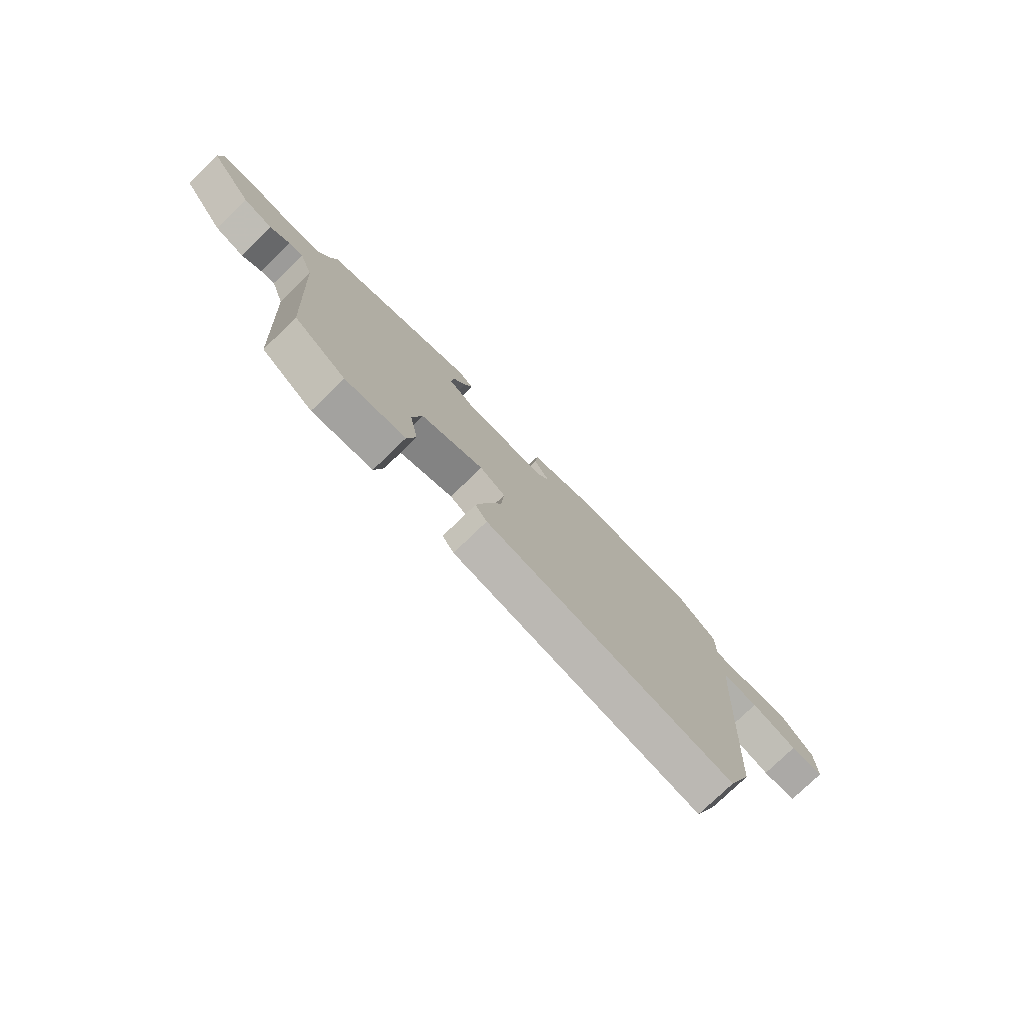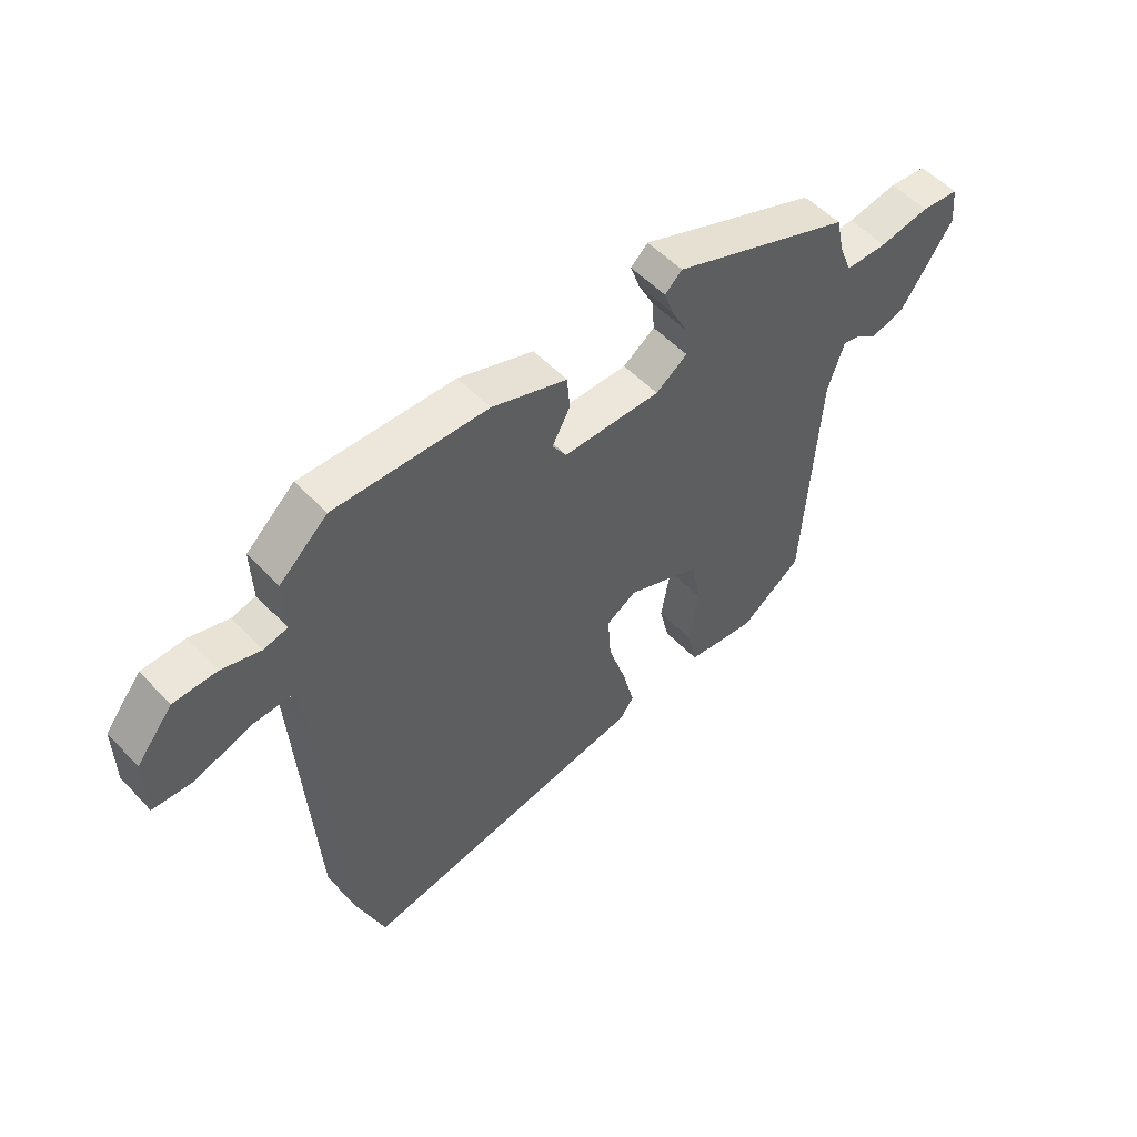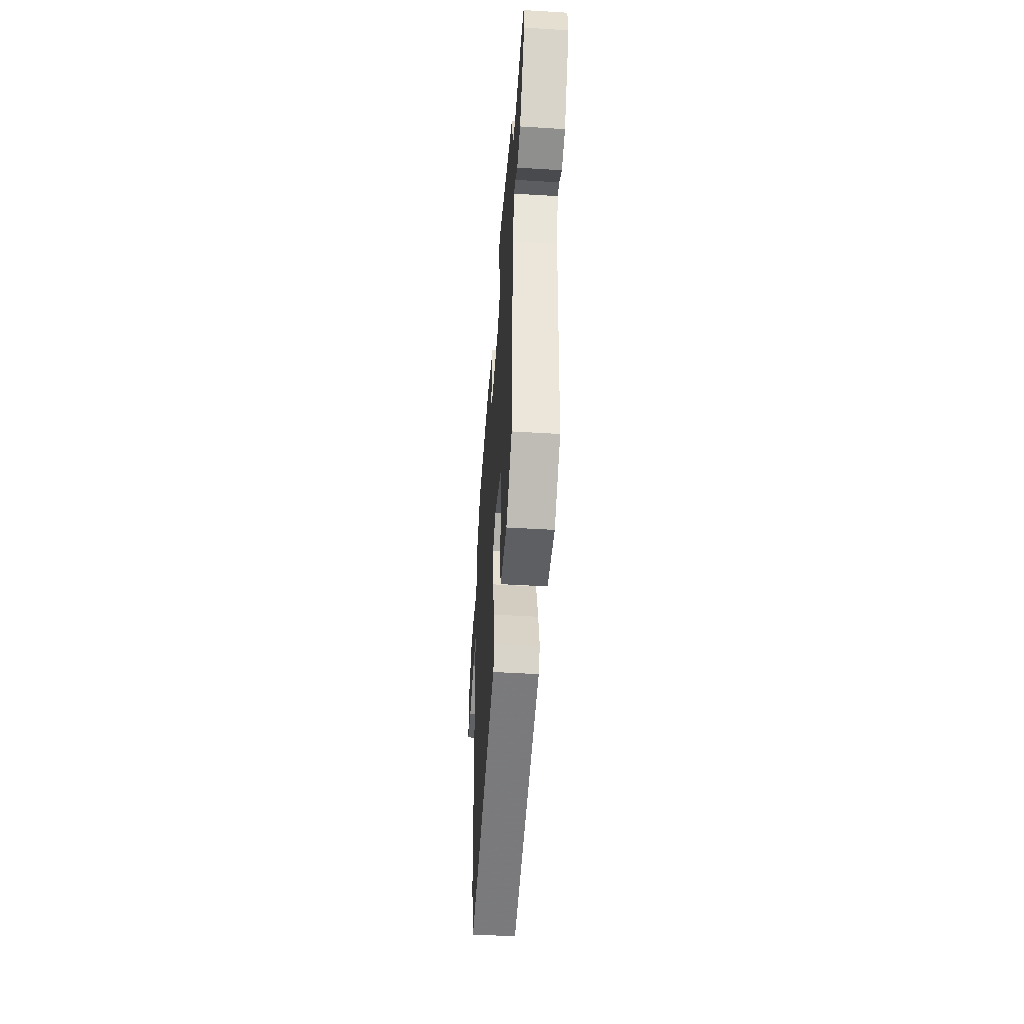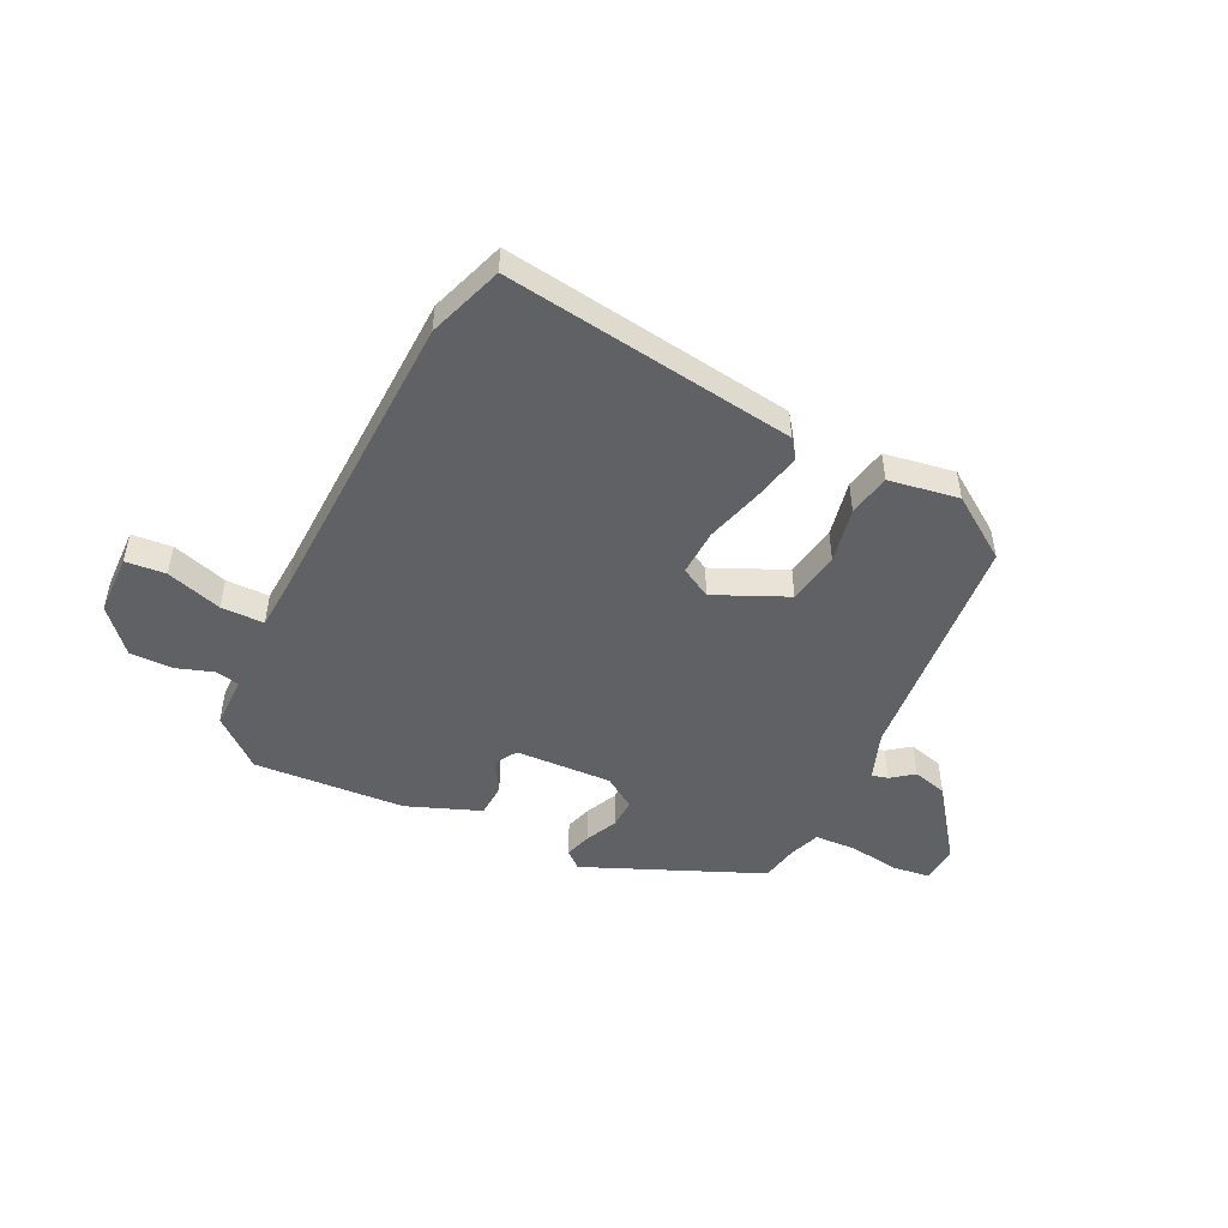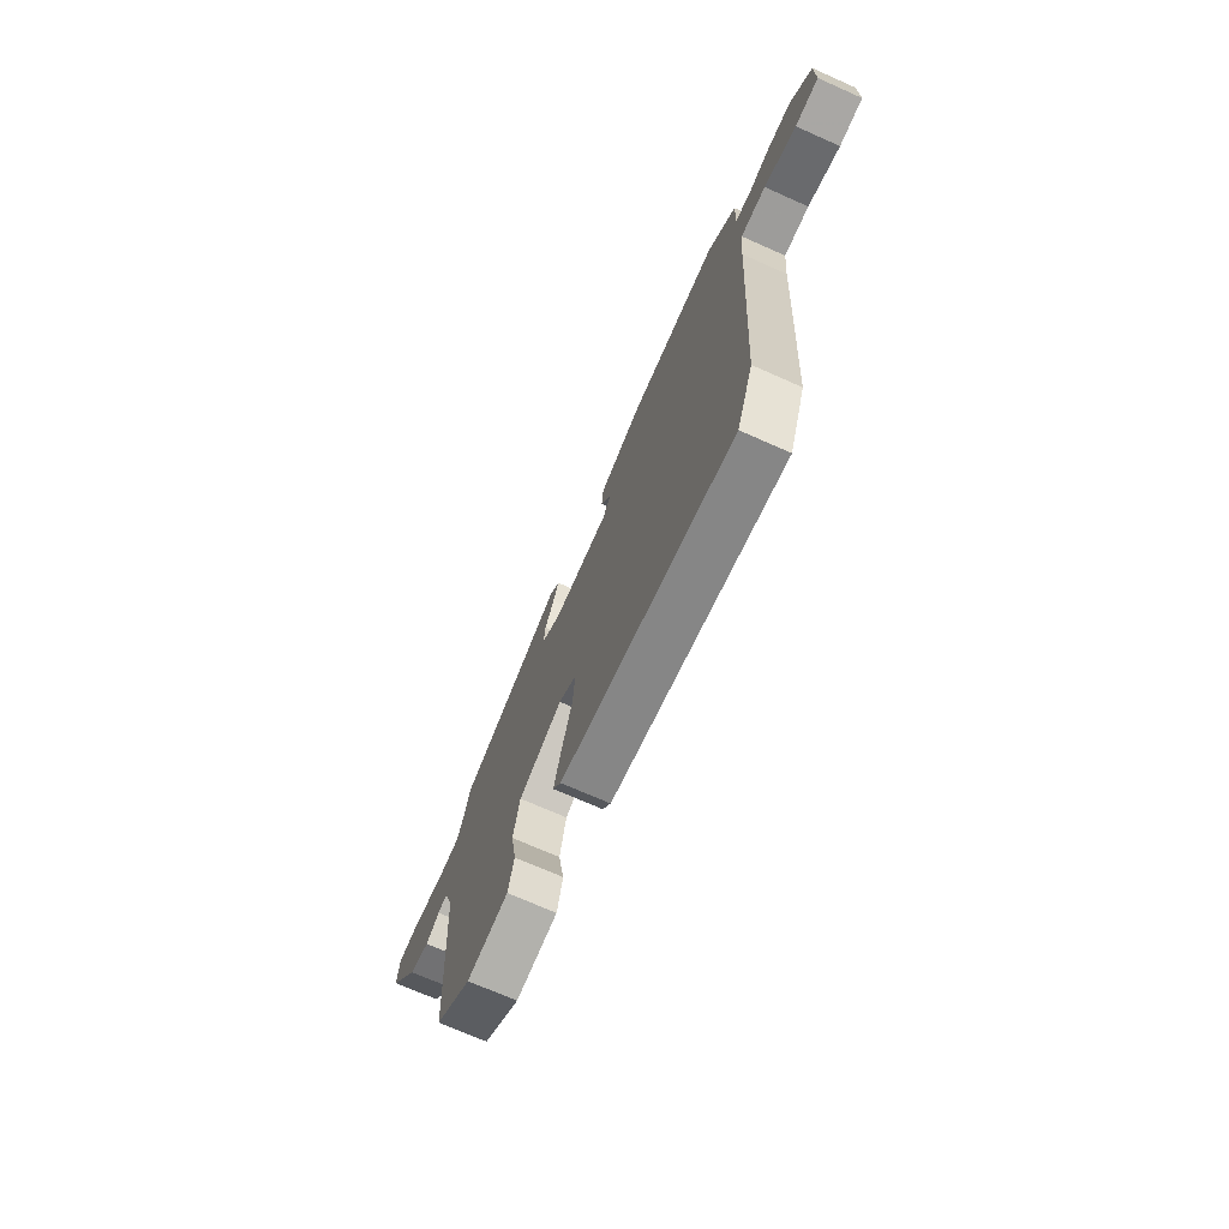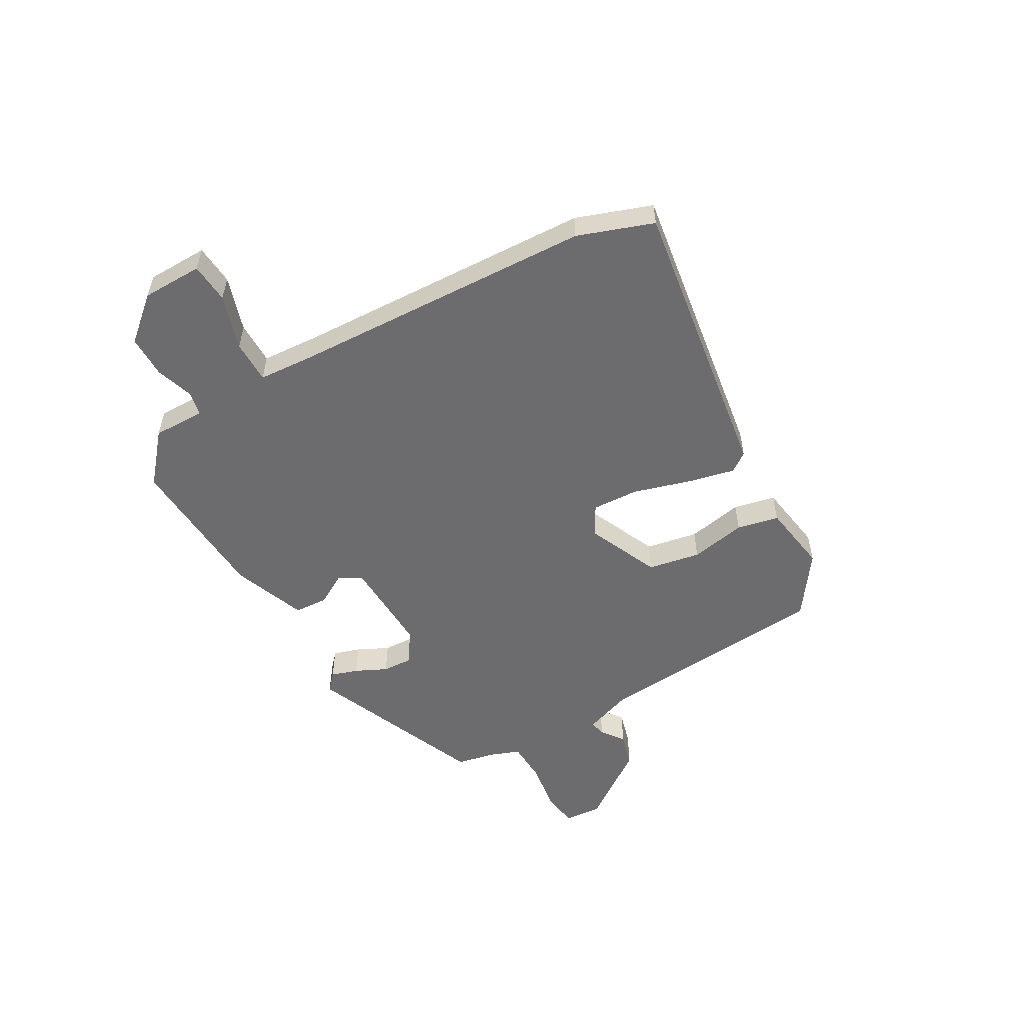
<metadata>
{"format":"obj","ext":"obj","renderer":"f3d","projection":"perspective","resolution":1024,"background":"white","views":[{"elev":-77.6,"azim":-46.0,"up":"+Z"},{"elev":53.2,"azim":138.0,"up":"+Z"},{"elev":-48.4,"azim":-93.9,"up":"+Z"},{"elev":-48.9,"azim":155.8,"up":"+Y"},{"elev":-71.7,"azim":66.1,"up":"+Z"},{"elev":-53.8,"azim":121.0,"up":"+Y"}]}
</metadata>
<code>
v -0.502 0.07 0.372
v -0.173 0.07 0.5
v -0.142 0.07 0.471
v -0.159 0.07 0.422
v -0.188 0.07 0.365
v -0.192 0.07 0.31
v -0.134 0.07 0.269
v 0.044 0.07 0.271
v 0.07 0.07 0.311
v 0.037 0.07 0.371
v 0.042 0.07 0.433
v 0.179 0.07 0.481
v 0.458 0.07 0.49
v 0.546 0.07 0.411
v 0.543 0.07 0.315
v 0.586 0.07 0.304
v 0.657 0.07 0.325
v 0.735 0.07 0.323
v 0.801 0.07 0.242
v 0.8 0.07 0.13
v 0.726 0.07 0.126
v 0.625 0.07 0.161
v 0.546 0.07 0.163
v 0.537 0.07 0.064
v 0.501 0.07 -0.497
v 0.449 0.07 -0.634
v -0.083 0.07 -0.542
v -0.108 0.07 -0.506
v -0.086 0.07 -0.419
v -0.053 0.07 -0.315
v -0.047 0.07 -0.229
v -0.102 0.07 -0.196
v -0.237 0.07 -0.252
v -0.257 0.07 -0.348
v -0.239 0.07 -0.452
v -0.257 0.07 -0.529
v -0.386 0.07 -0.546
v -0.498 0.07 -0.464
v -0.525 0.07 -0.025
v -0.555 0.07 0.065
v -0.585 0.07 0.059
v -0.627 0.07 0.029
v -0.69 0.07 0.048
v -0.785 0.07 0.186
v -0.778 0.07 0.255
v -0.709 0.07 0.262
v -0.617 0.07 0.246
v -0.54 0.07 0.247
v -0.517 0.07 0.304
v -0.502 0 0.372
v -0.173 0 0.5
v -0.142 0 0.471
v -0.159 0 0.422
v -0.188 0 0.365
v -0.192 0 0.31
v -0.134 0 0.269
v 0.044 0 0.271
v 0.07 0 0.311
v 0.037 0 0.371
v 0.042 0 0.433
v 0.179 0 0.481
v 0.458 0 0.49
v 0.546 0 0.411
v 0.543 0 0.315
v 0.586 0 0.304
v 0.657 0 0.325
v 0.735 0 0.323
v 0.801 0 0.242
v 0.8 0 0.13
v 0.726 0 0.126
v 0.625 0 0.161
v 0.546 0 0.163
v 0.537 0 0.064
v 0.501 0 -0.497
v 0.449 0 -0.634
v -0.083 0 -0.542
v -0.108 0 -0.506
v -0.086 0 -0.419
v -0.053 0 -0.315
v -0.047 0 -0.229
v -0.102 0 -0.196
v -0.237 0 -0.252
v -0.257 0 -0.348
v -0.239 0 -0.452
v -0.257 0 -0.529
v -0.386 0 -0.546
v -0.498 0 -0.464
v -0.525 0 -0.025
v -0.555 0 0.065
v -0.585 0 0.059
v -0.627 0 0.029
v -0.69 0 0.048
v -0.785 0 0.186
v -0.778 0 0.255
v -0.709 0 0.262
v -0.617 0 0.246
v -0.54 0 0.247
v -0.517 0 0.304
f 44 45 46 47
f 44 47 48
f 41 42 43 44
f 40 41 44 48
f 39 40 48 49
f 34 35 36 37
f 33 34 37 38
f 27 28 29 30
f 25 26 27 30
f 24 25 30 31
f 23 24 31 32
f 19 20 21 22
f 19 22 23
f 16 17 18 19
f 15 16 19 23
f 12 13 14 15
f 9 10 11 12
f 9 12 15 23
f 2 3 4 5
f 49 1 2 5
f 49 5 6
f 33 38 39 49
f 33 49 6 7
f 32 33 7 8
f 8 9 23 32
f 96 95 94 93
f 97 96 93
f 93 92 91 90
f 97 93 90 89
f 98 97 89 88
f 86 85 84 83
f 87 86 83 82
f 79 78 77 76
f 79 76 75 74
f 80 79 74 73
f 81 80 73 72
f 71 70 69 68
f 72 71 68
f 68 67 66 65
f 72 68 65 64
f 64 63 62 61
f 61 60 59 58
f 72 64 61 58
f 54 53 52 51
f 54 51 50 98
f 55 54 98
f 98 88 87 82
f 56 55 98 82
f 57 56 82 81
f 81 72 58 57
f 1 50 51 2
f 2 51 52 3
f 3 52 53 4
f 4 53 54 5
f 5 54 55 6
f 6 55 56 7
f 7 56 57 8
f 8 57 58 9
f 9 58 59 10
f 10 59 60 11
f 11 60 61 12
f 12 61 62 13
f 13 62 63 14
f 14 63 64 15
f 15 64 65 16
f 16 65 66 17
f 17 66 67 18
f 18 67 68 19
f 19 68 69 20
f 20 69 70 21
f 21 70 71 22
f 22 71 72 23
f 23 72 73 24
f 24 73 74 25
f 25 74 75 26
f 26 75 76 27
f 27 76 77 28
f 28 77 78 29
f 29 78 79 30
f 30 79 80 31
f 31 80 81 32
f 32 81 82 33
f 33 82 83 34
f 34 83 84 35
f 35 84 85 36
f 36 85 86 37
f 37 86 87 38
f 38 87 88 39
f 39 88 89 40
f 40 89 90 41
f 41 90 91 42
f 42 91 92 43
f 43 92 93 44
f 44 93 94 45
f 45 94 95 46
f 46 95 96 47
f 47 96 97 48
f 48 97 98 49
f 49 98 50 1

</code>
